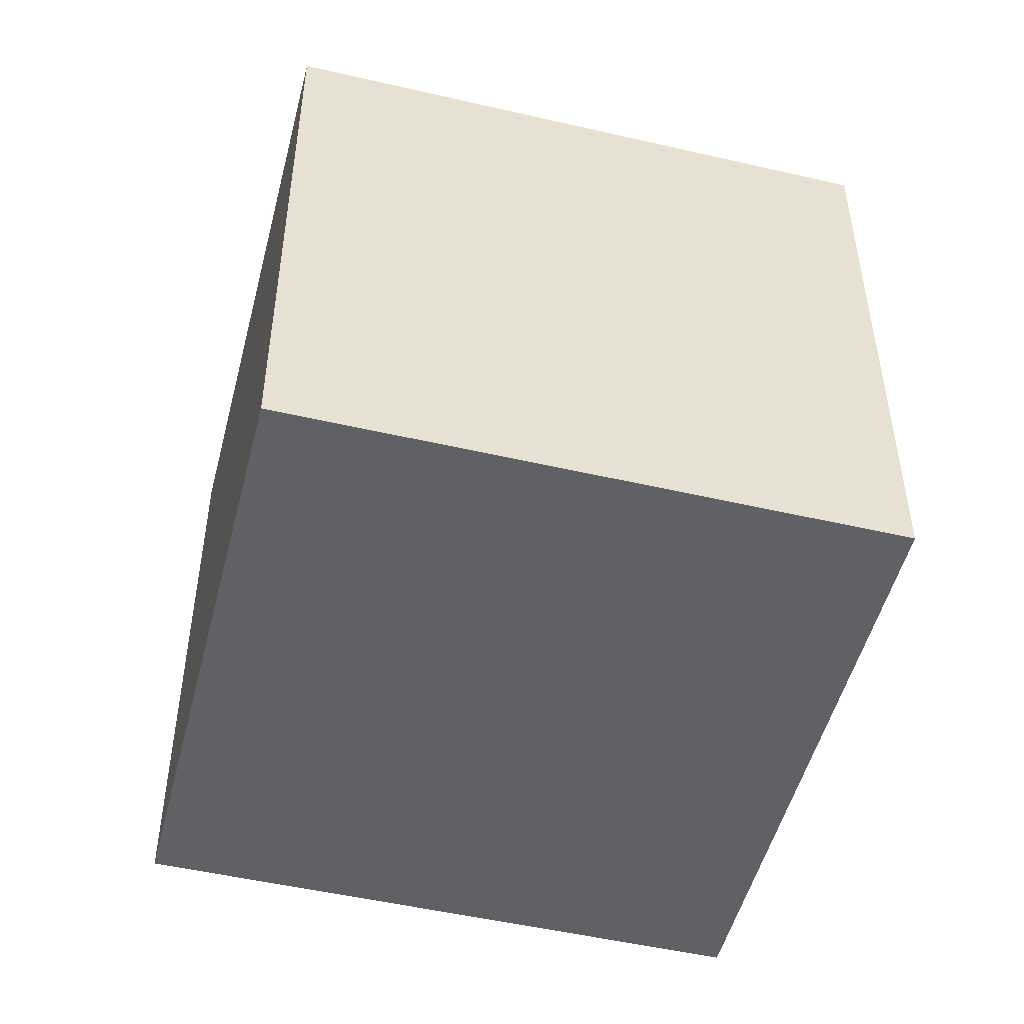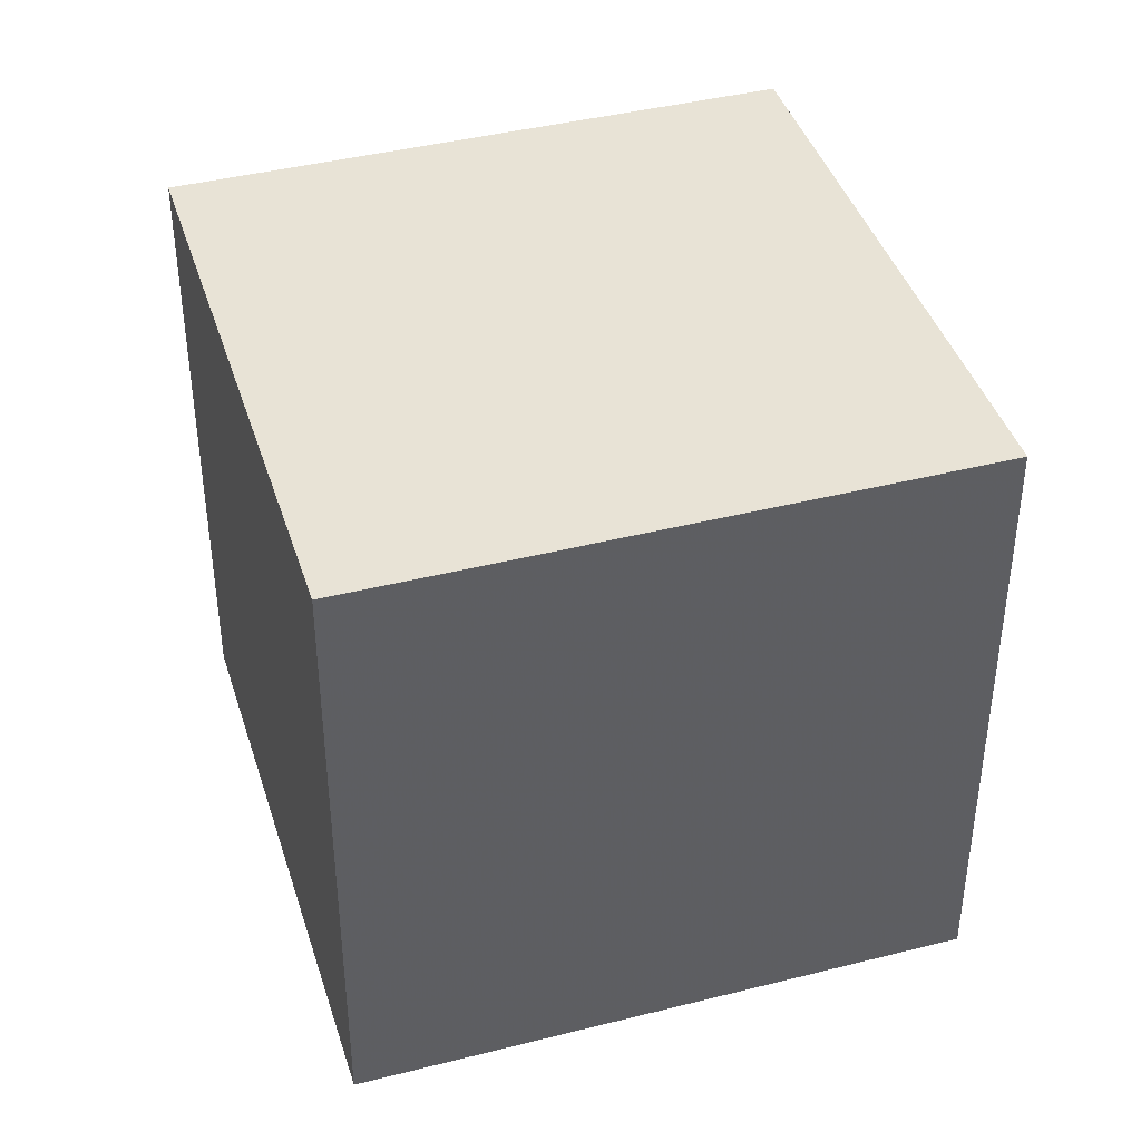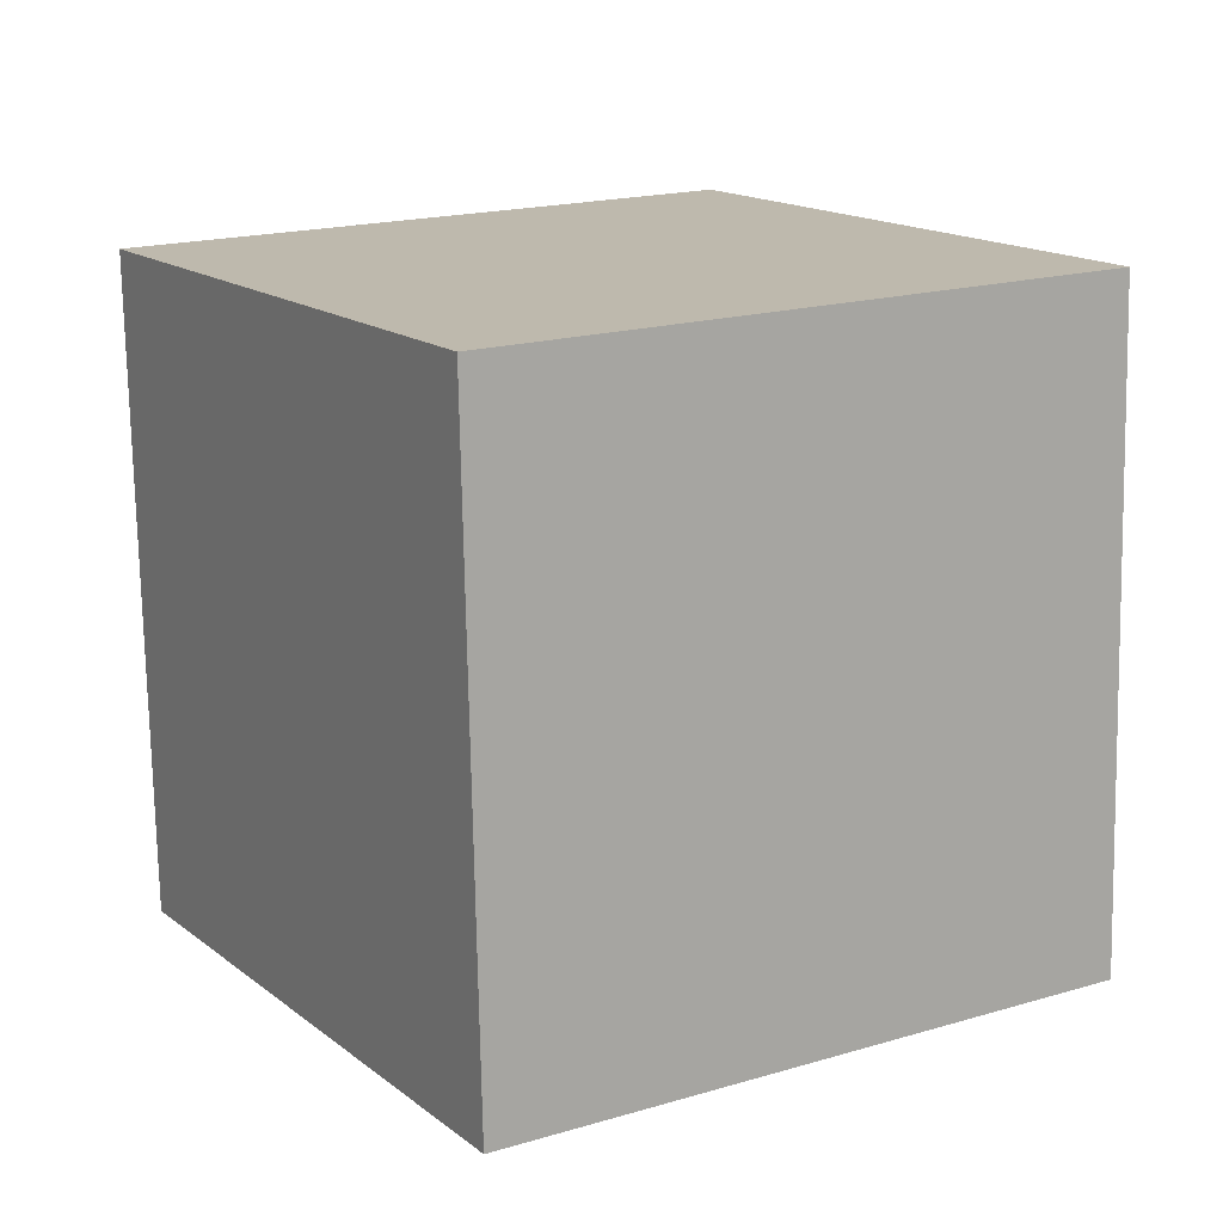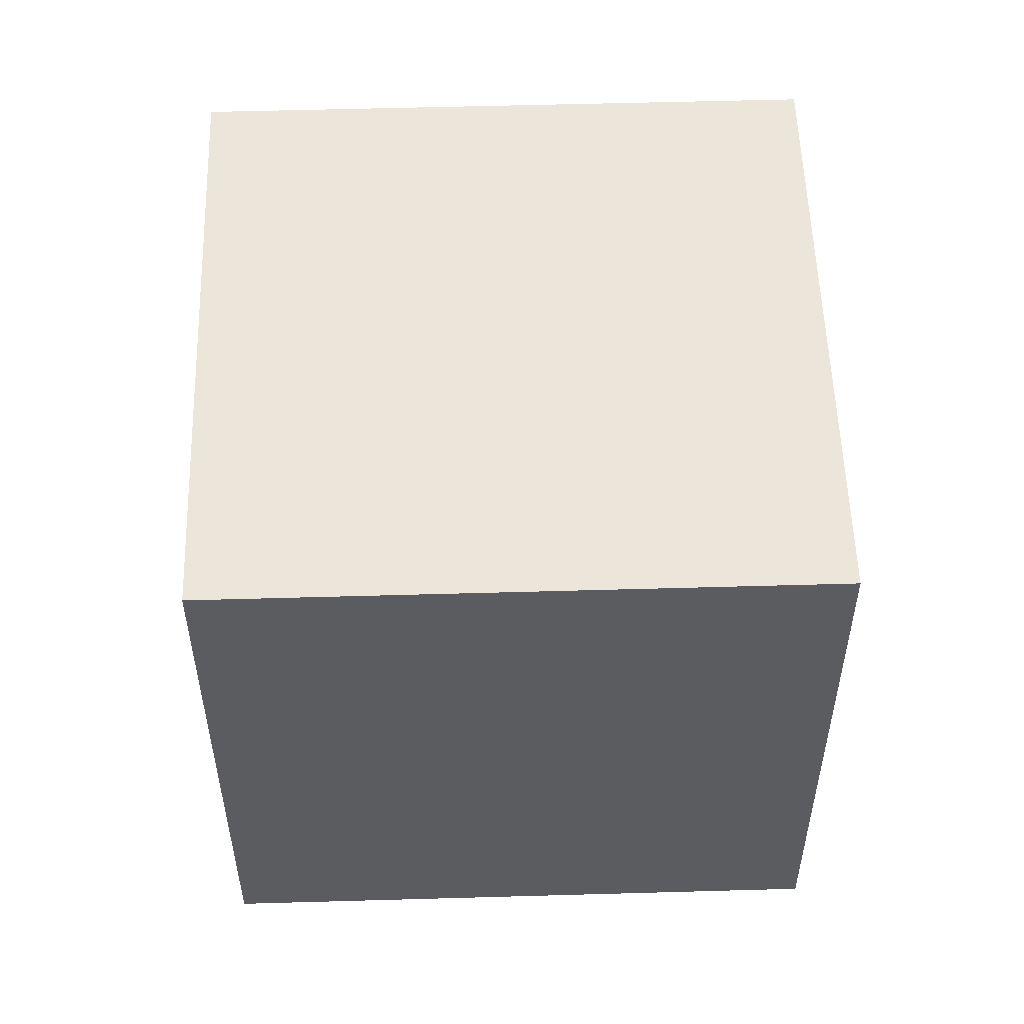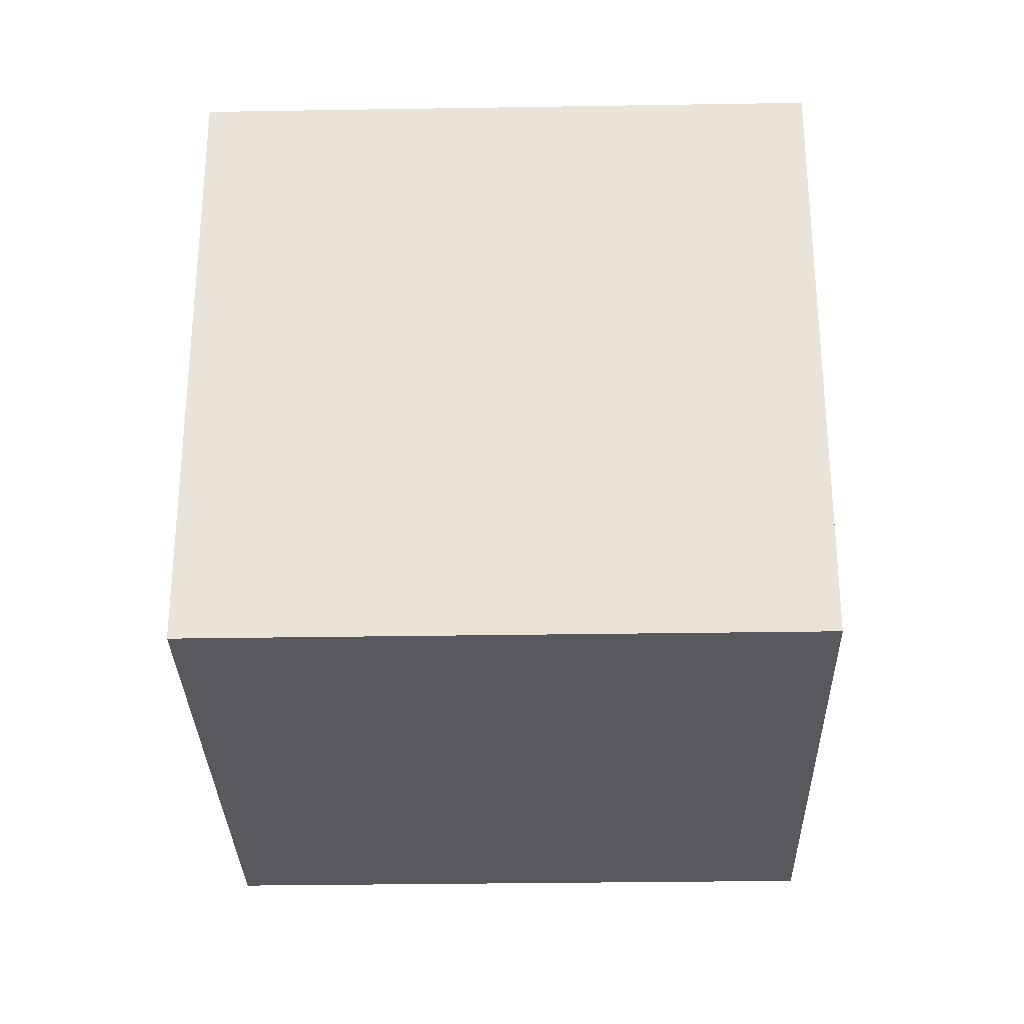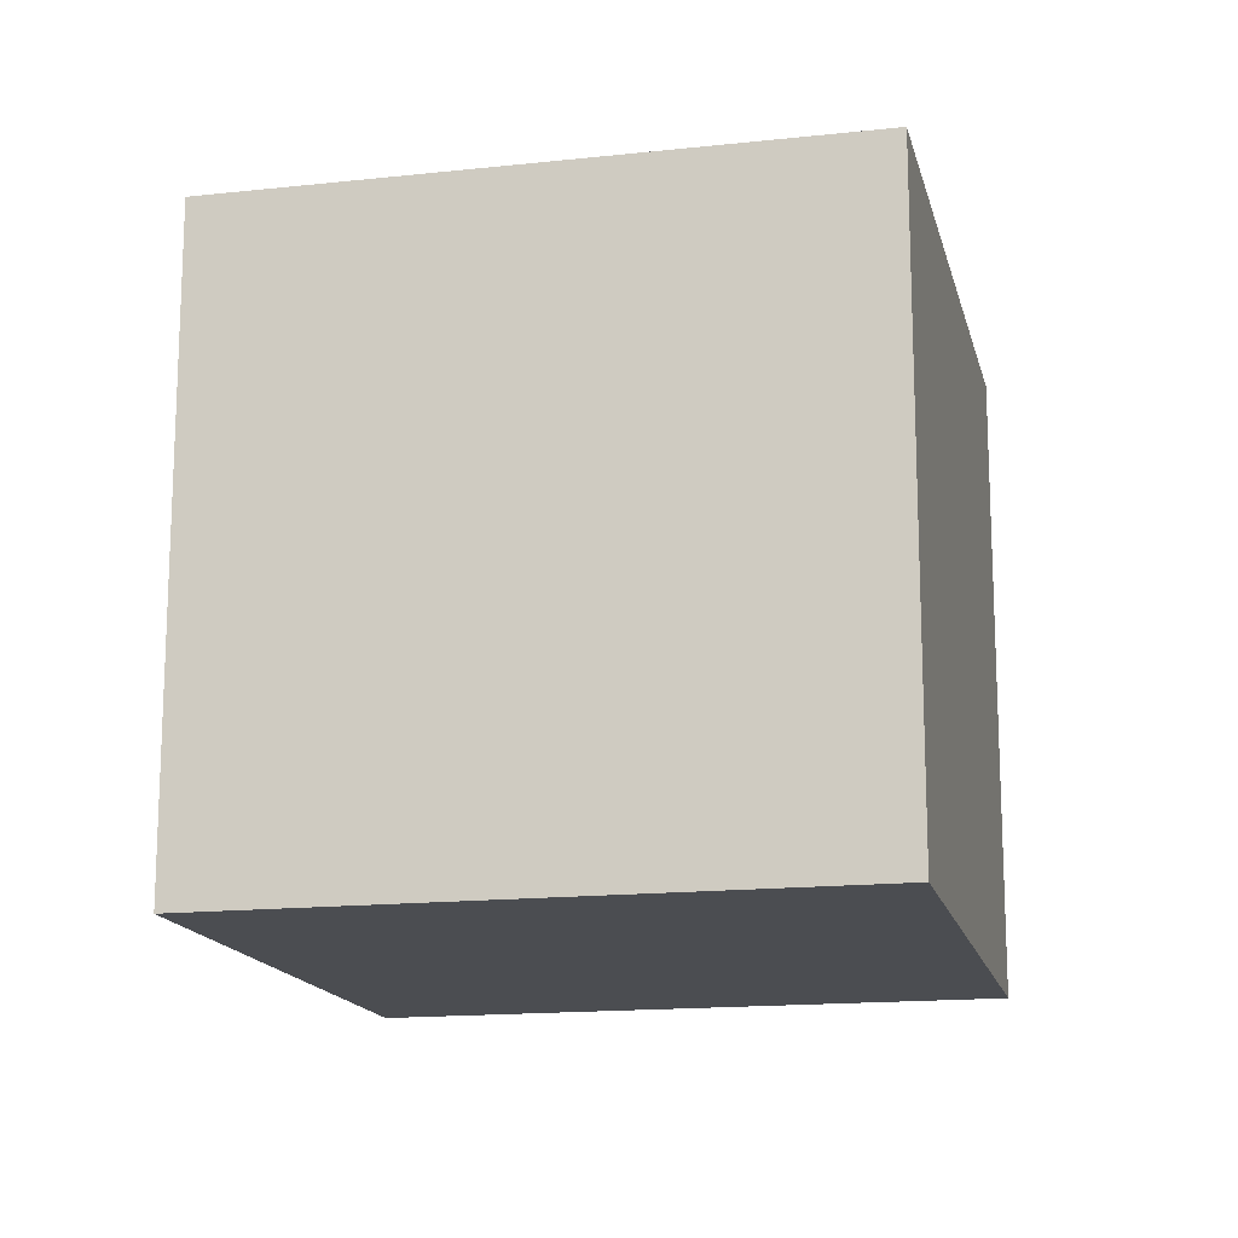
<metadata>
{"format":"obj","ext":"obj","renderer":"f3d","projection":"perspective","resolution":1024,"background":"white","views":[{"elev":-50.4,"azim":-135.6,"up":"+Y"},{"elev":41.4,"azim":-138.4,"up":"+Y"},{"elev":-74.6,"azim":1.1,"up":"+Z"},{"elev":54.6,"azim":-33.1,"up":"+Y"},{"elev":-30.1,"azim":-30.0,"up":"+Y"},{"elev":-15.7,"azim":-108.5,"up":"+Y"}]}
</metadata>
<code>
o Cube.002
v 7.192 -2.097 -6.516
v 4.254 -2.097 -8.307
v 4.254 -0.3769 -8.307
v 7.192 -0.3769 -6.516
v 4.254 1.344 -8.307
v 7.192 1.344 -6.516
v 2.463 -2.097 -5.37
v 2.463 -0.3769 -5.37
v 2.463 1.344 -5.37
v 5.4 -2.097 -3.578
v 5.4 -0.3769 -3.578
v 5.4 1.344 -3.578
f 2 4 1
f 6 3 5
f 7 3 2
f 8 5 3
f 10 8 7
f 11 9 8
f 12 4 6
f 1 11 10
f 6 9 12
f 10 2 1
f 2 3 4
f 6 4 3
f 7 8 3
f 8 9 5
f 10 11 8
f 11 12 9
f 12 11 4
f 1 4 11
f 6 5 9
f 10 7 2

</code>
